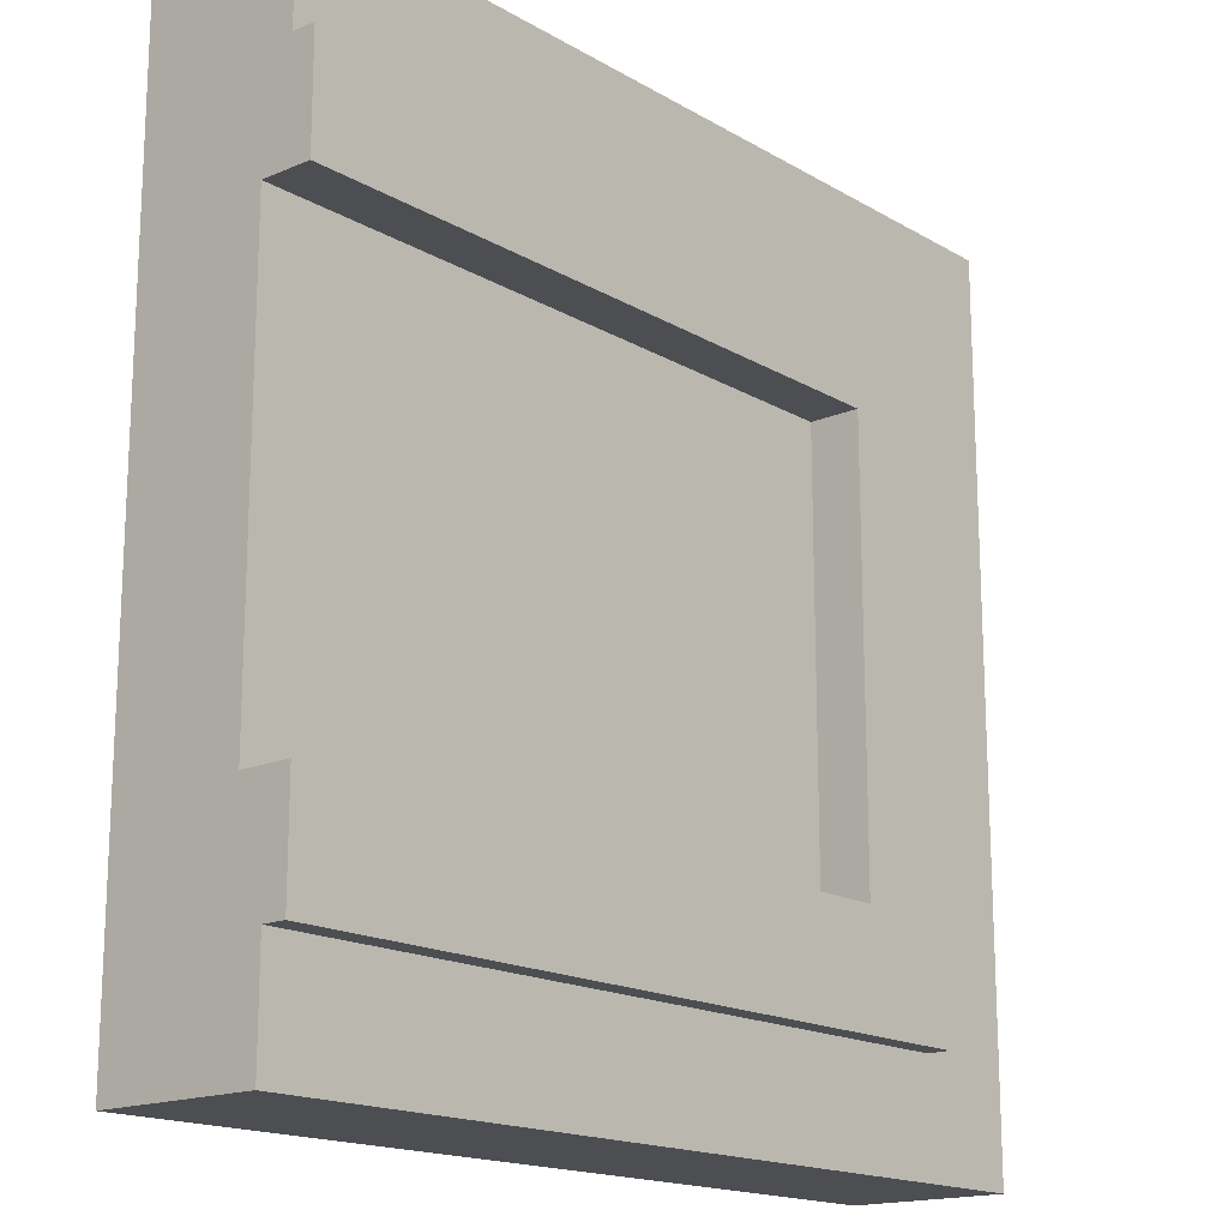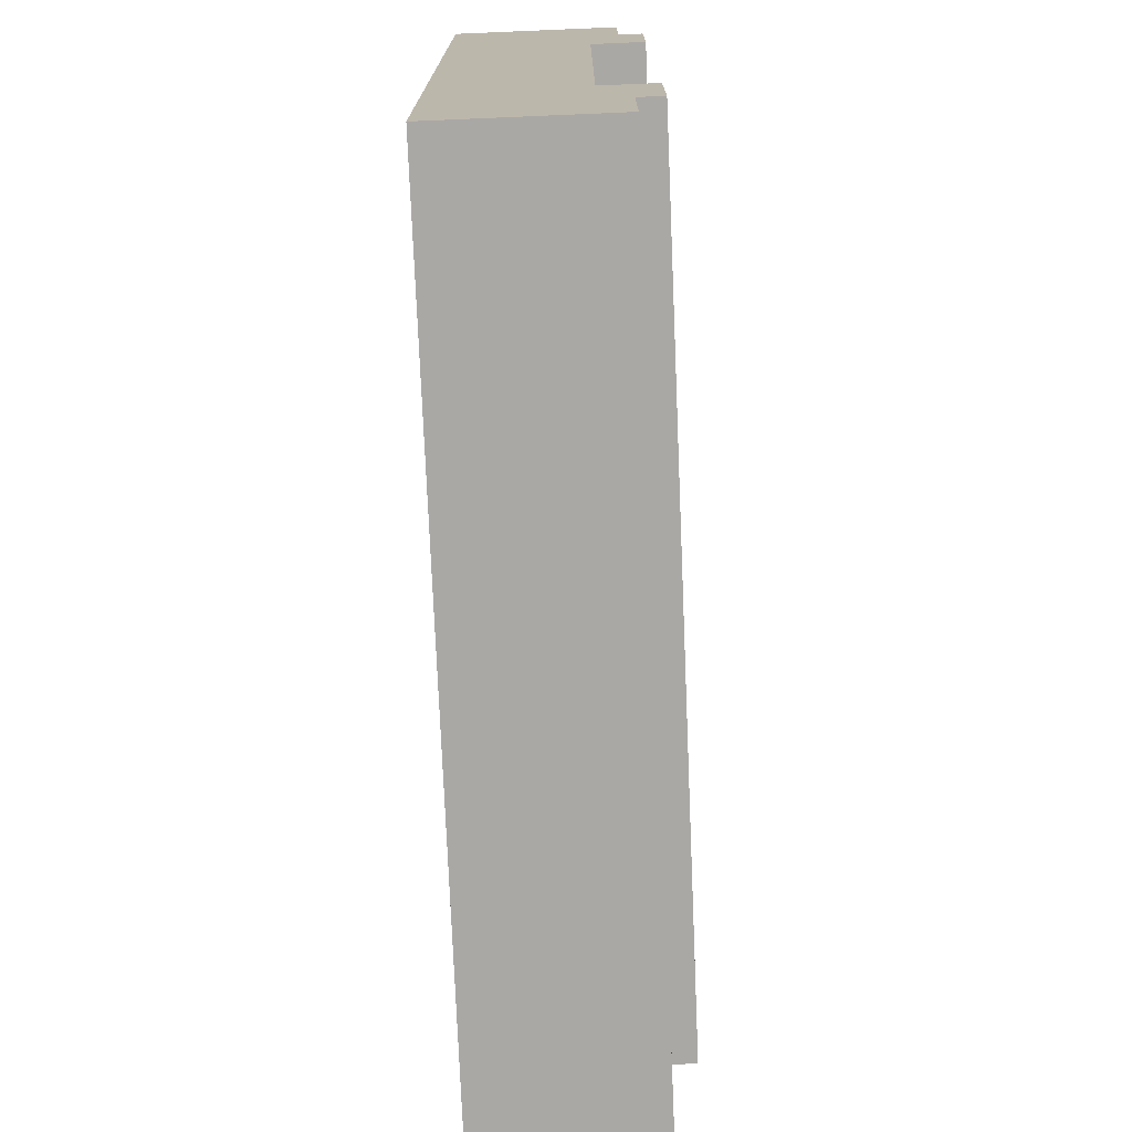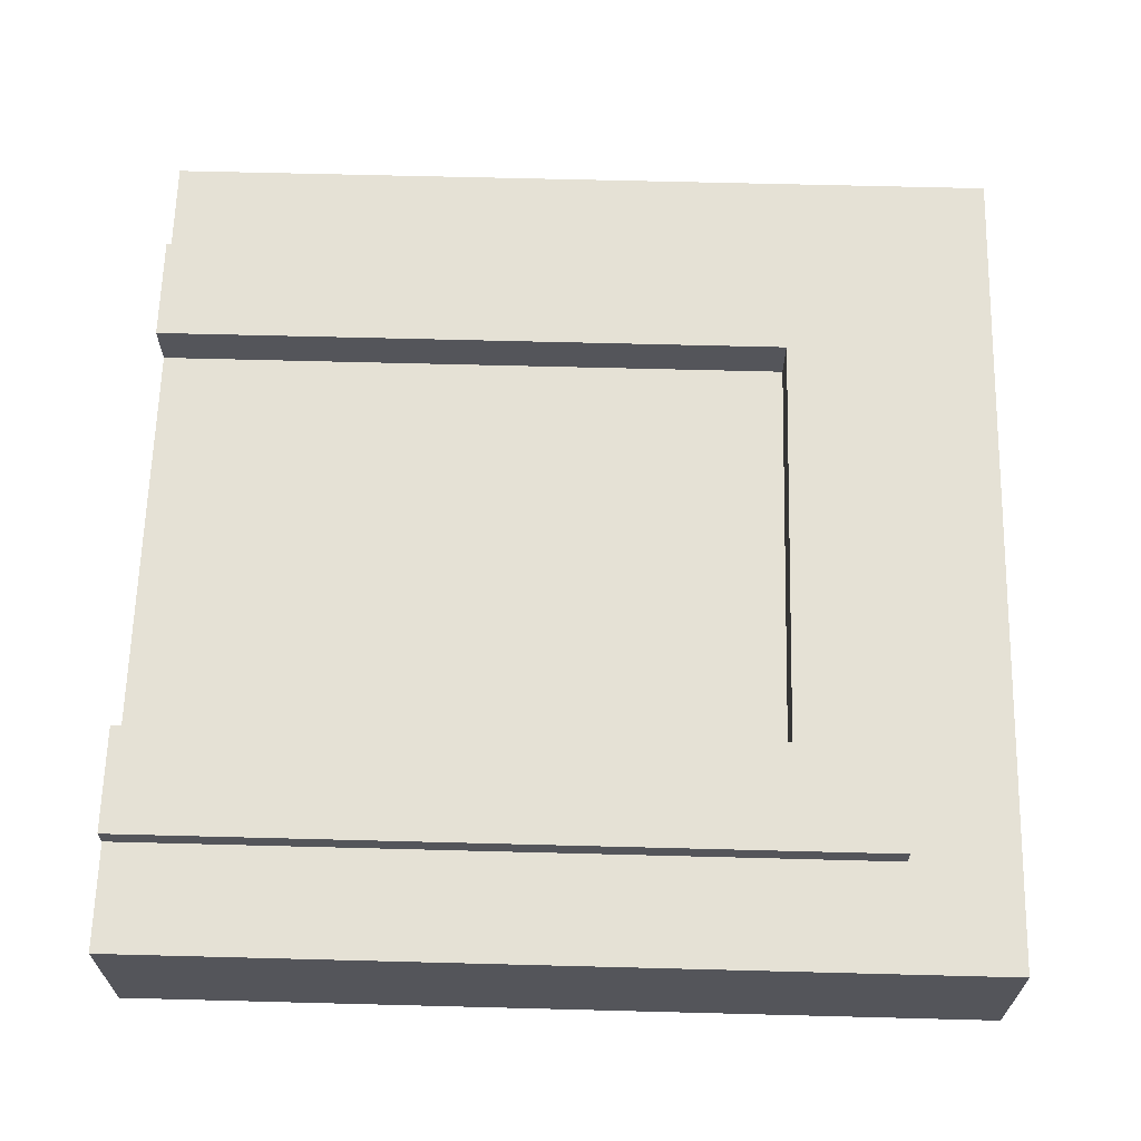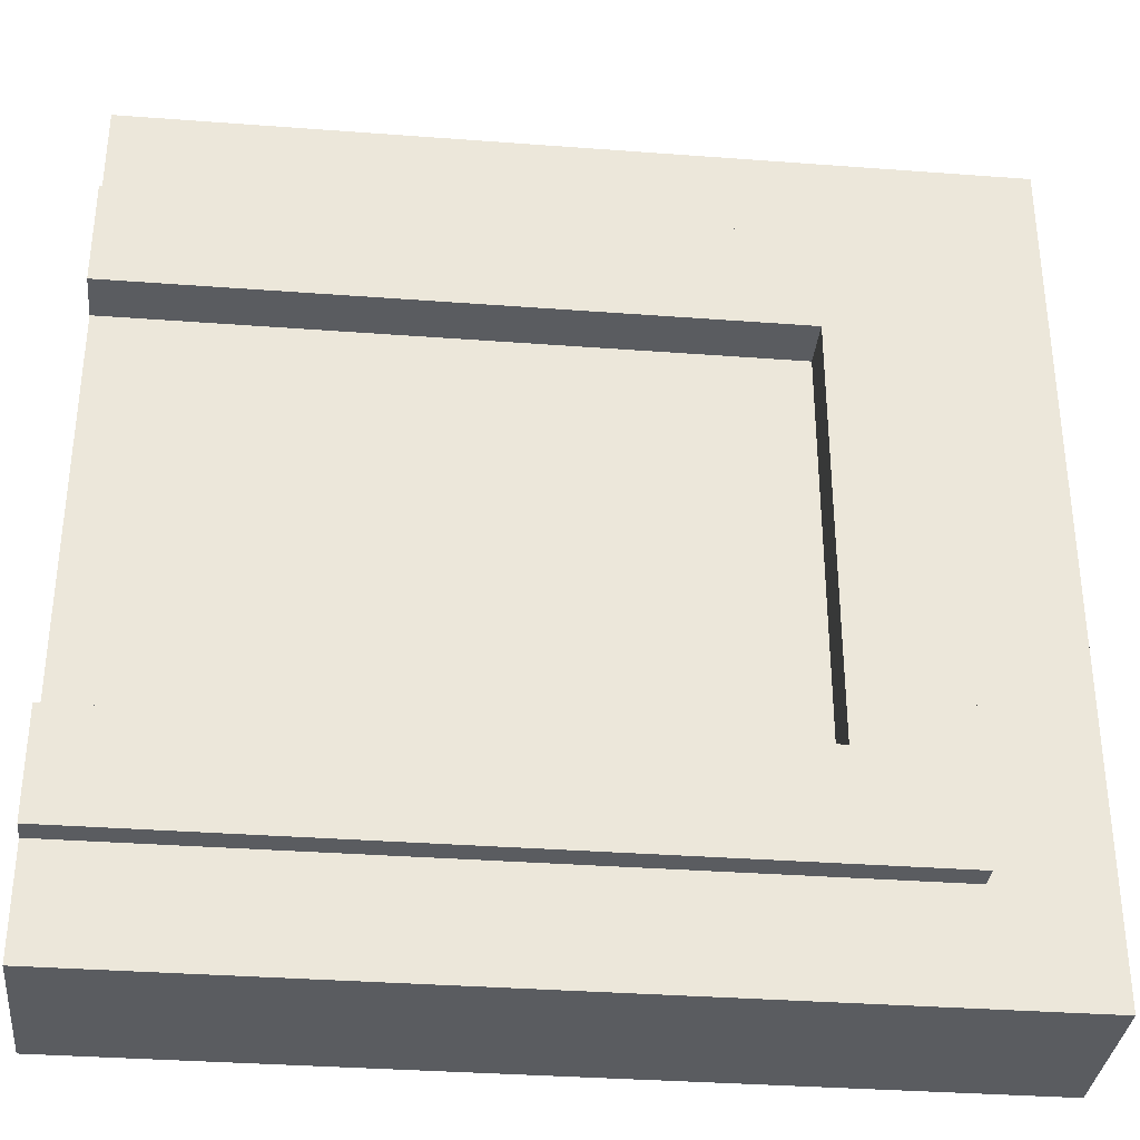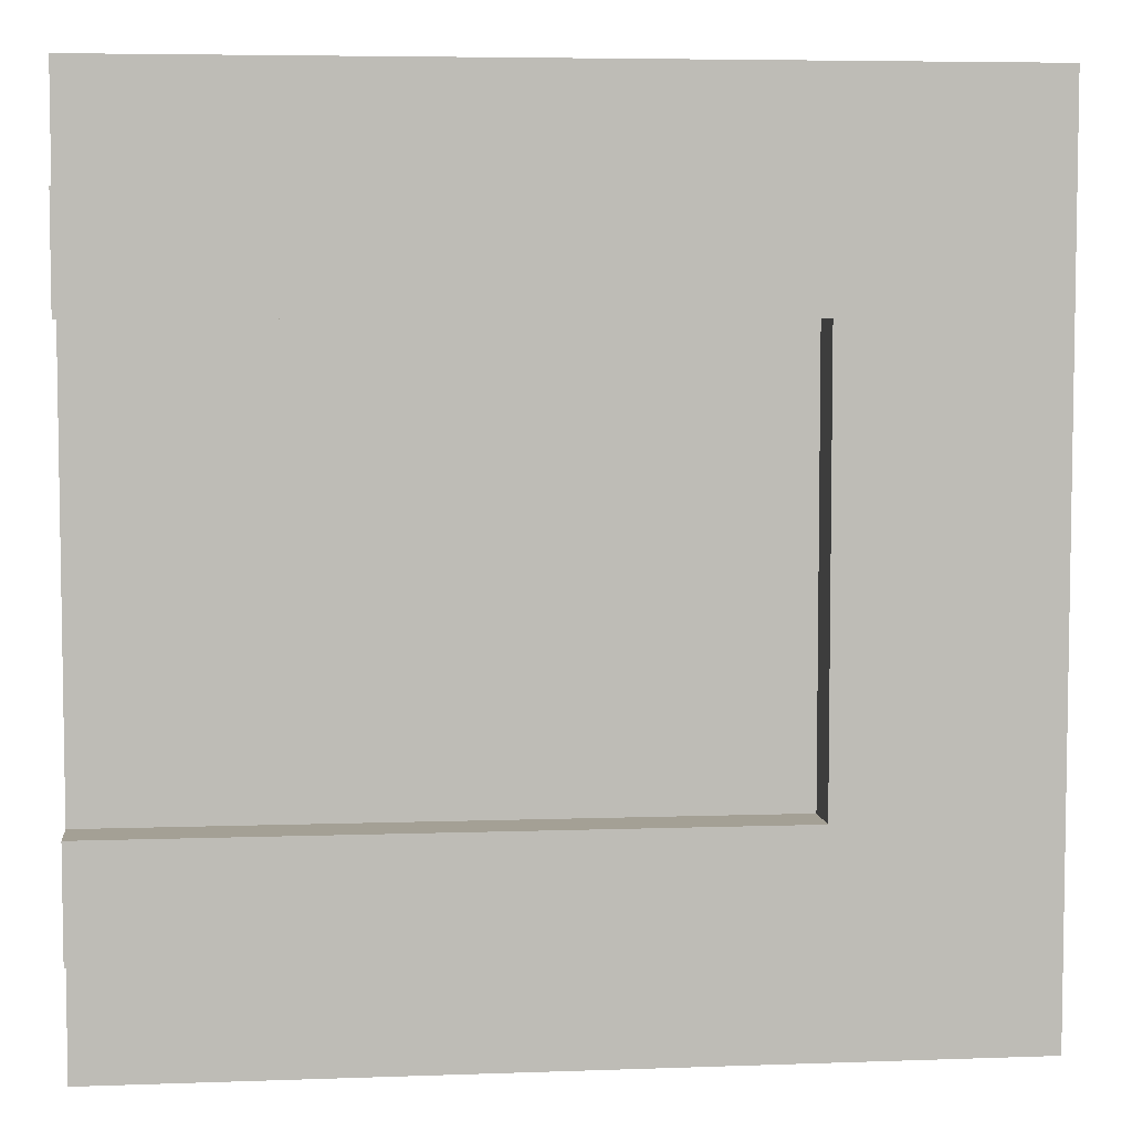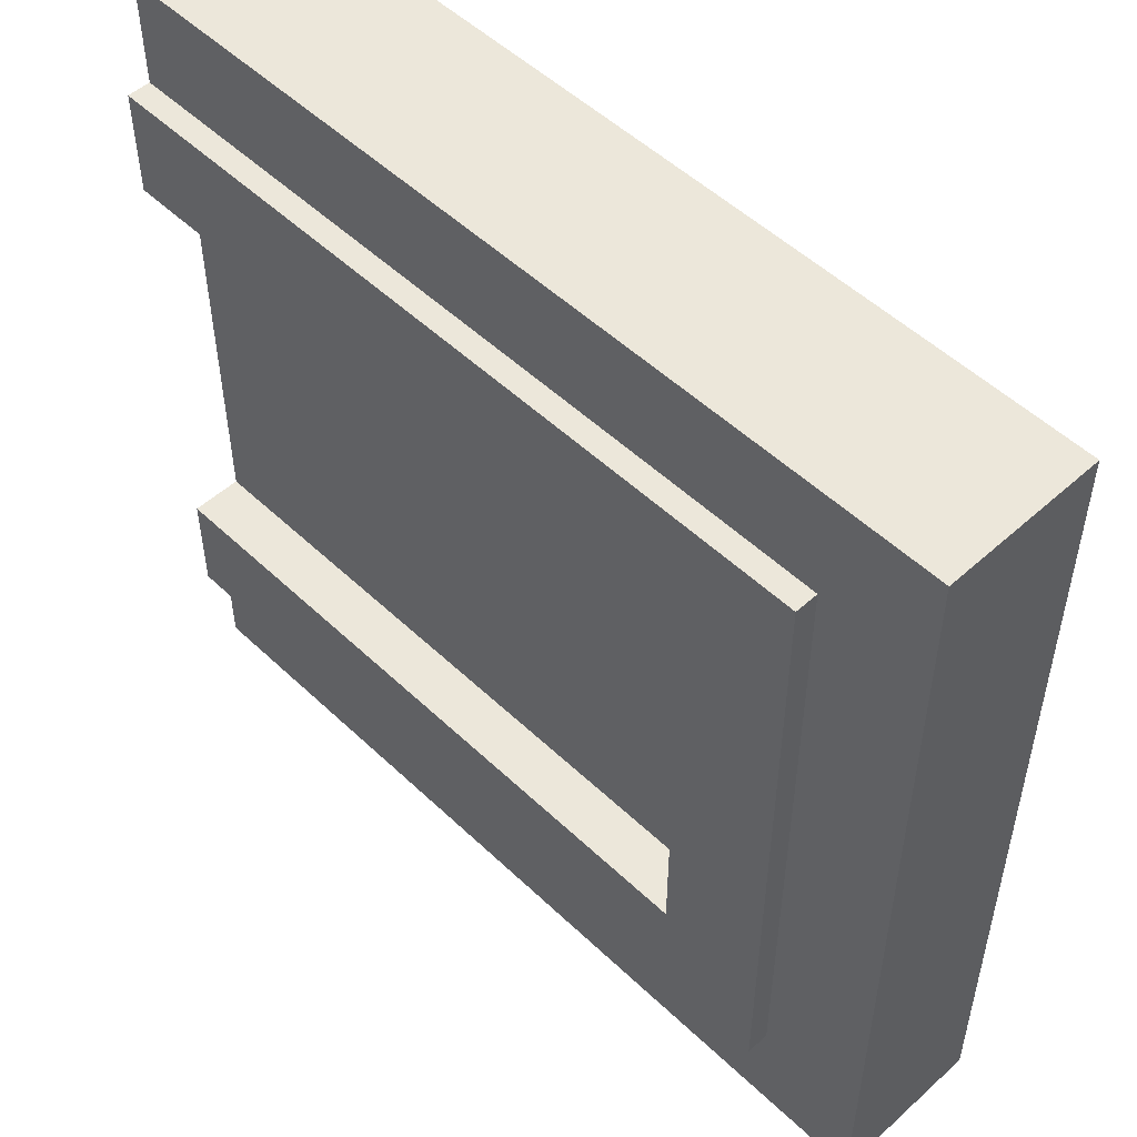
<metadata>
{"format":"obj","ext":"obj","renderer":"f3d","projection":"perspective","resolution":1024,"background":"white","views":[{"elev":-16.8,"azim":130.7,"up":"+Z"},{"elev":-75.1,"azim":92.4,"up":"+Z"},{"elev":65.0,"azim":-178.5,"up":"+Y"},{"elev":-34.2,"azim":174.2,"up":"+Z"},{"elev":5.7,"azim":173.7,"up":"+Z"},{"elev":51.7,"azim":-134.3,"up":"+Z"}]}
</metadata>
<code>
o Mesh1_Group1_Model.190
v 0.75 0.455 -0.75
v 0.75 0.455 -2.25
v 0.75 0.63 -2.25
v 0.75 0.63 -0.75
v 3 0.455 -2.25
v 3 0.455 -0.75
v 3 0.63 -2.25
v 3 0 -2.25
v 3 0 -2.625
v 3 0.55 -2.625
v 3 0.63 -2.625
v 3 0 -0.375
v 3 0 0
v 0 0 -0
v 0 0 -3
v 3 0 -3
v 3 0 -0.75
v 3 0.55 -0.375
v 3 0.55 0
v 3 0.63 -0.75
v 3 0.63 -0.375
v 0.375 0.63 -2.625
v 0.375 0.63 -0.375
v 0.375 0.55 -2.625
v 0.375 0.55 -0.375
v 3 0.55 -3
v 0 0.55 -3
v 0 0.55 -0
f 5 7 3 2
f 9 10 5 8
f 6 18 12 17
f 10 24 22 11
f 4 3 22
f 24 25 23 22
f 25 18 21 23
f 5 10 11 7
f 6 20 21 18
f 1 4 20 6
f 21 20 4
f 3 11 22
f 23 21 4
f 3 7 11
f 22 23 4
f 1 2 3 4
f 5 2 1 6
f 17 8 5 6
f 25 24 27
f 26 10 9 16
f 16 15 27 26
f 15 14 28 27
f 14 13 19 28
f 8 17 14 15
f 14 17 12
f 15 9 8
f 9 15 16
f 12 13 14
f 13 12 18 19
f 19 18 25
f 24 26 27
f 28 19 25
f 24 10 26
f 27 28 25

</code>
